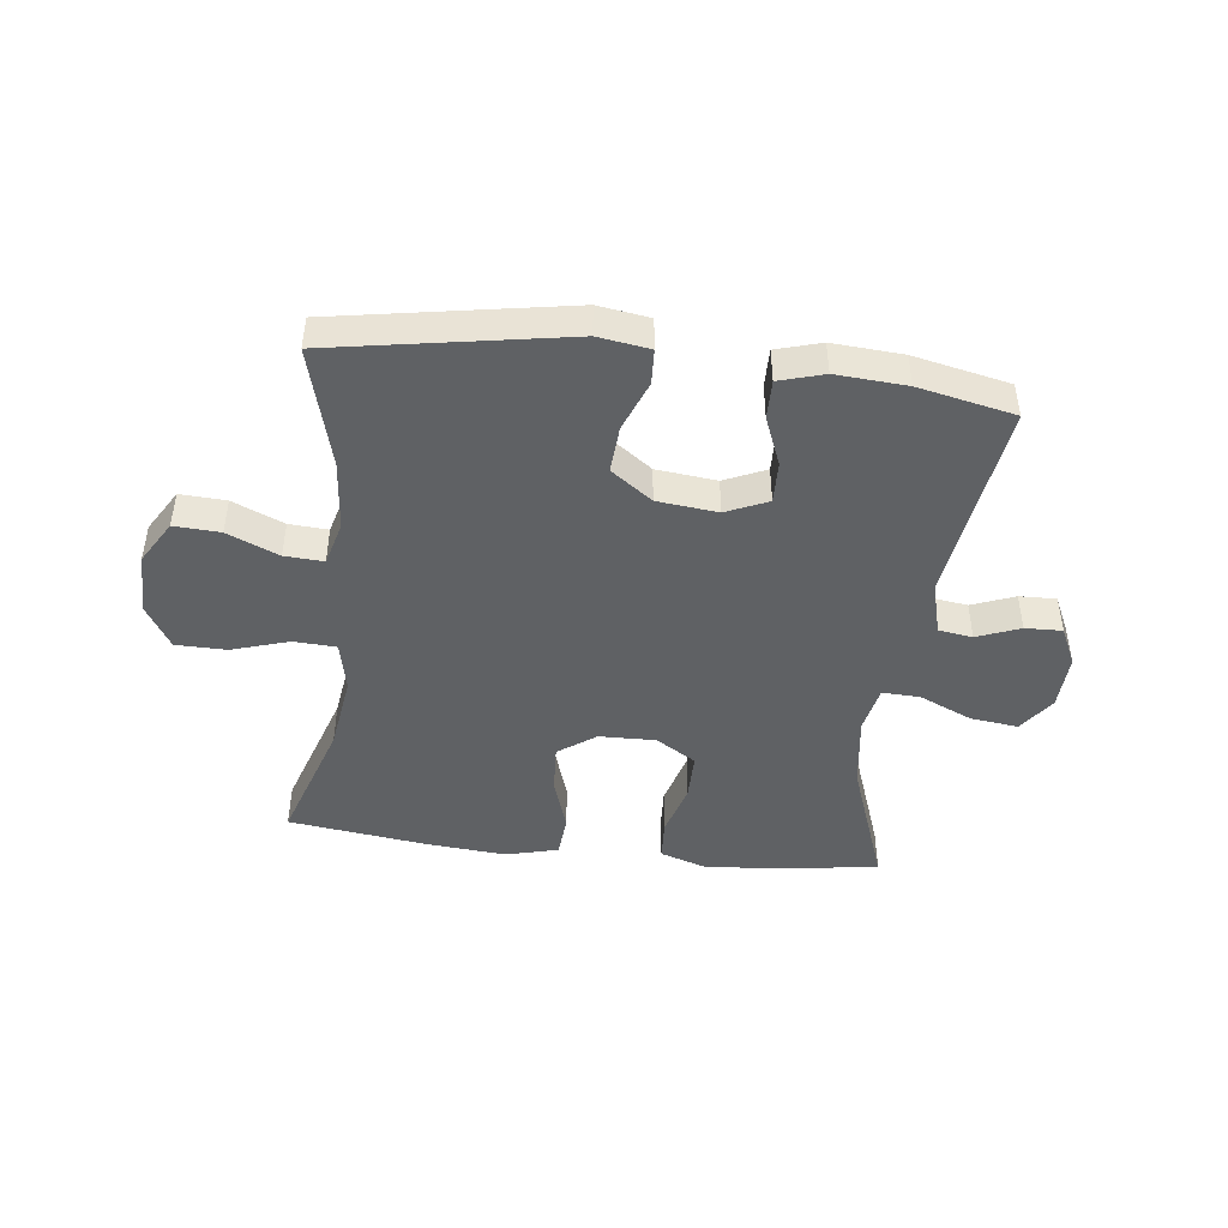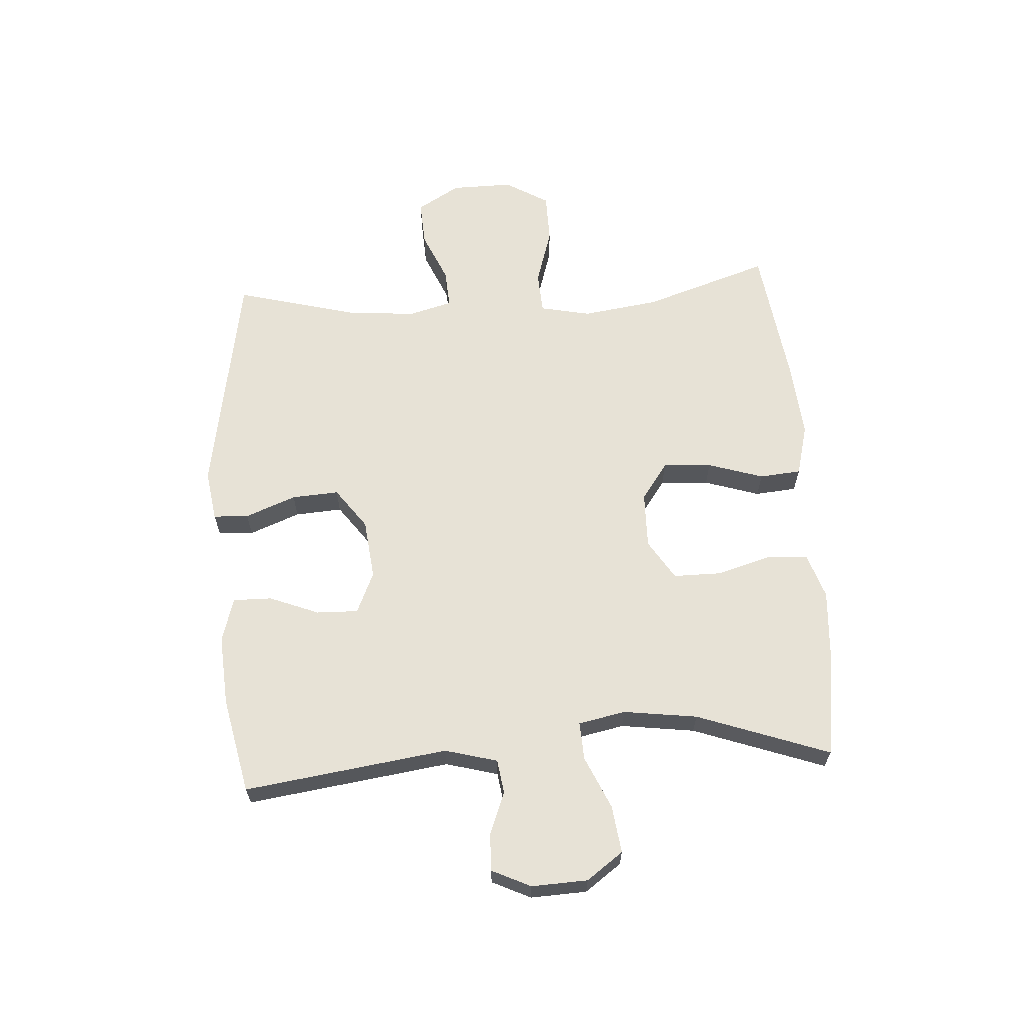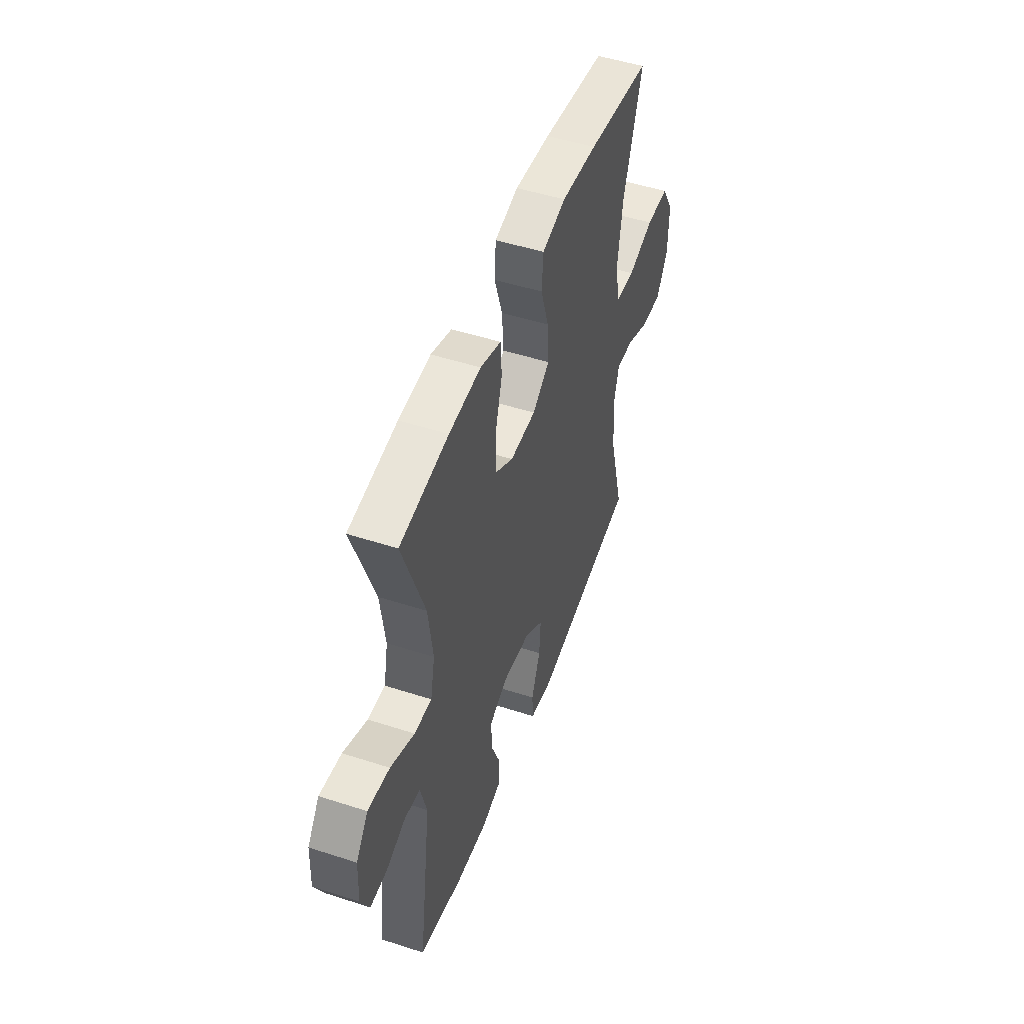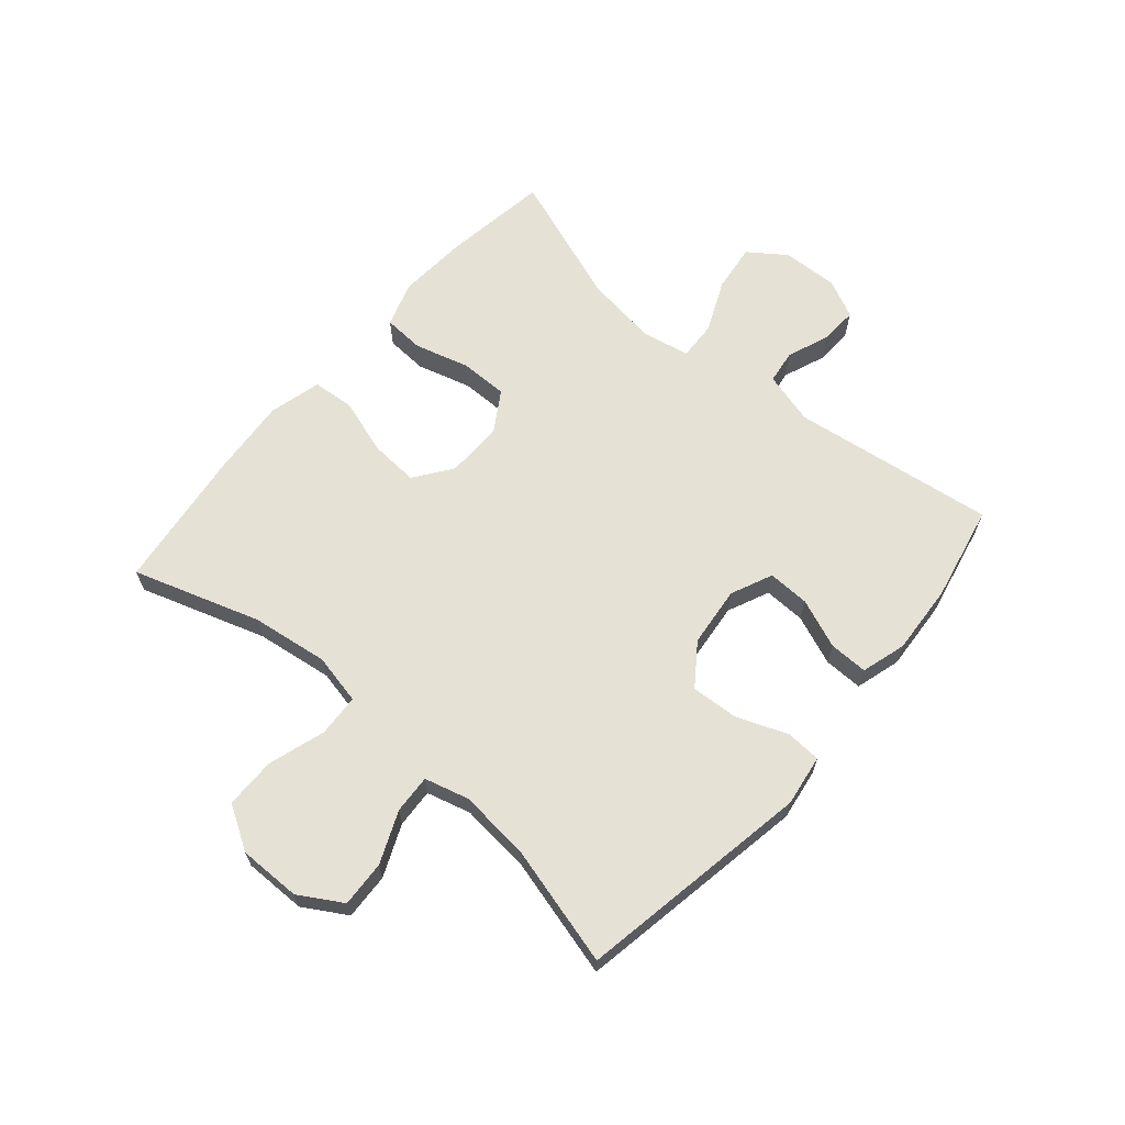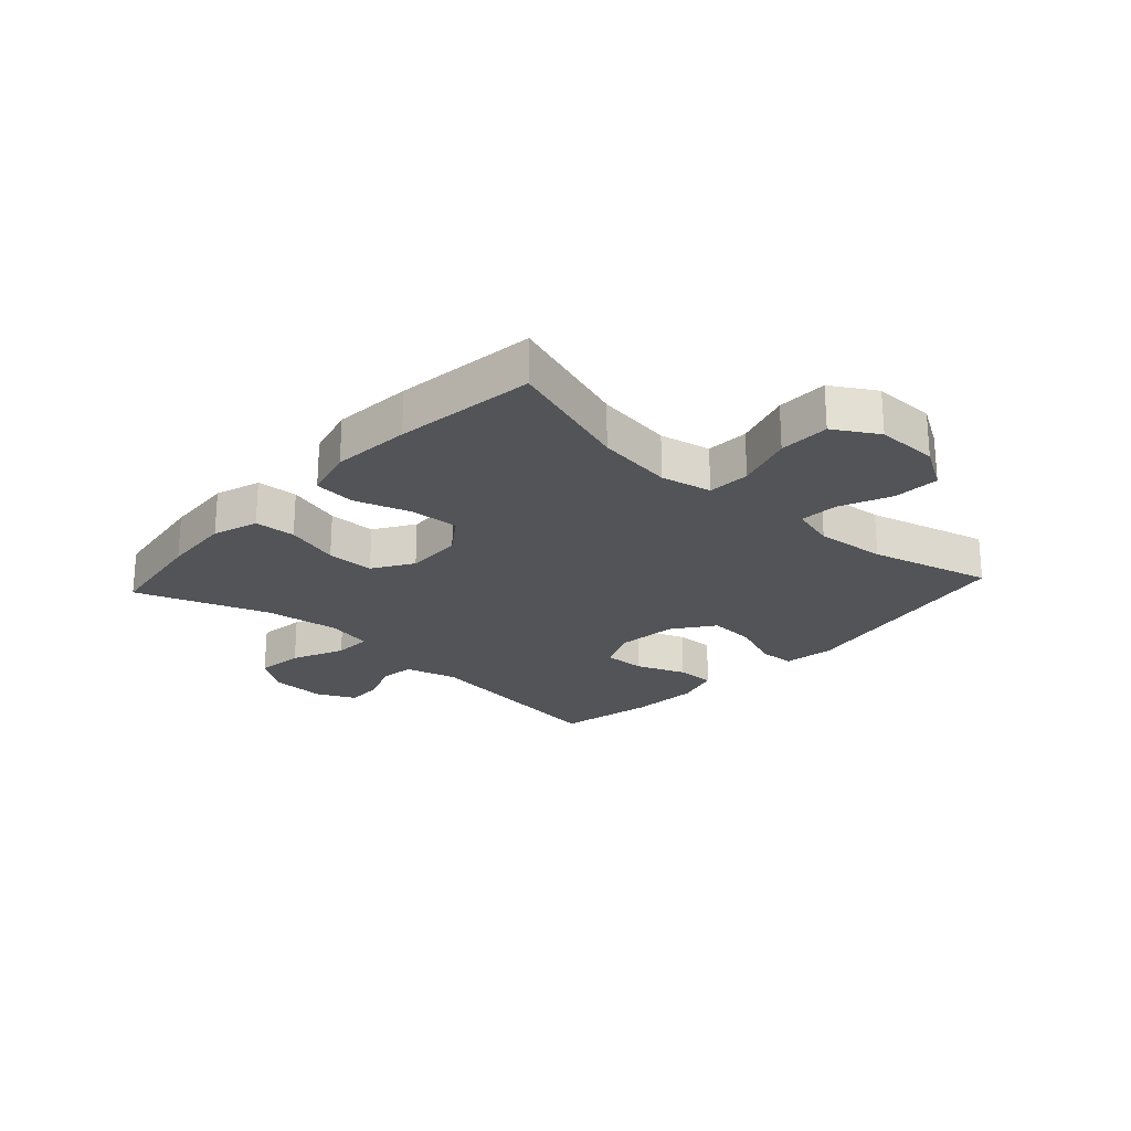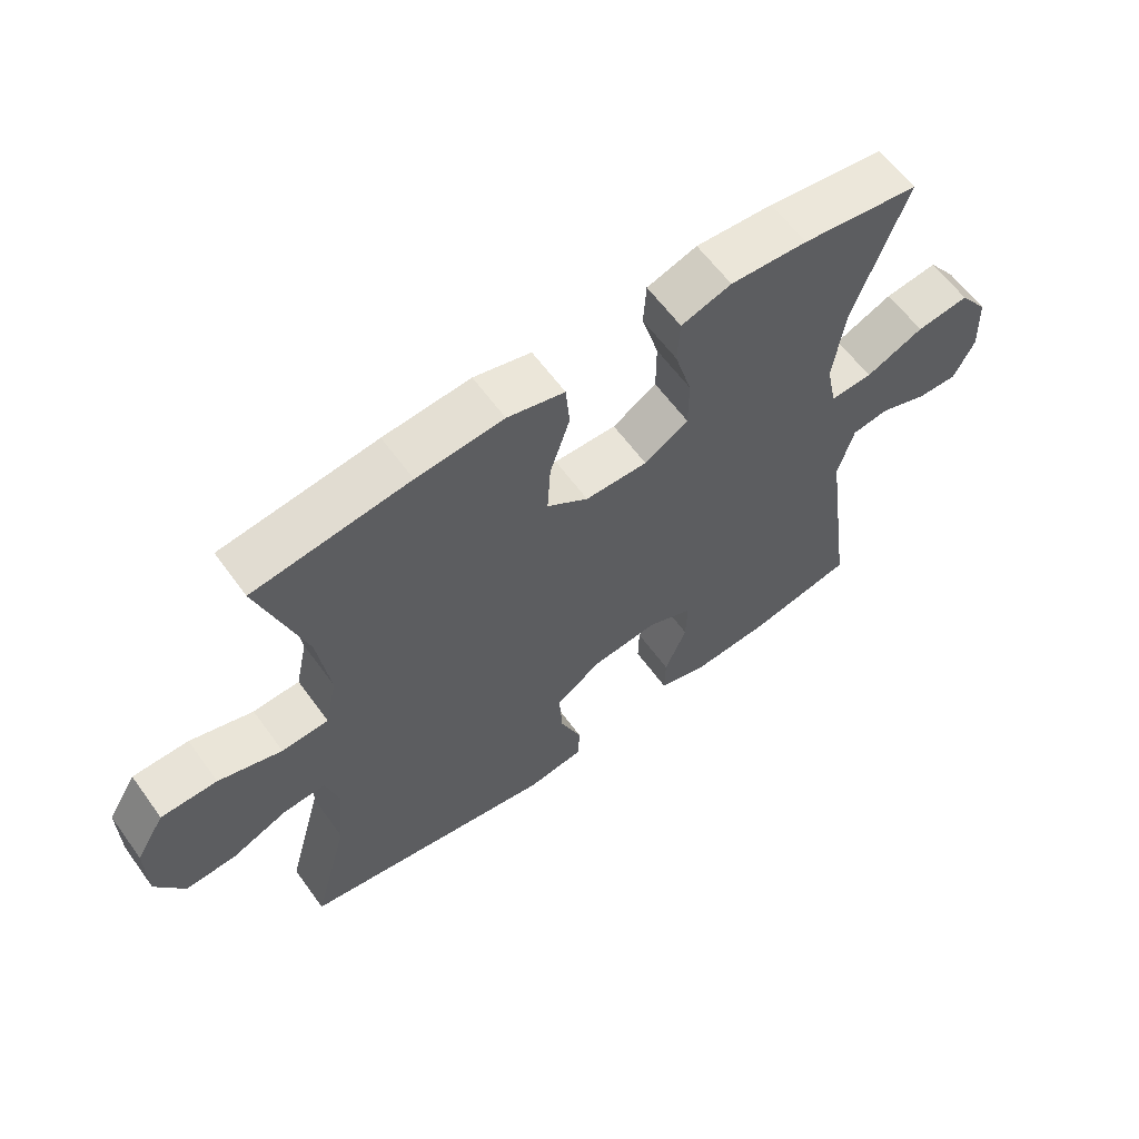
<metadata>
{"format":"obj","ext":"obj","renderer":"f3d","projection":"perspective","resolution":1024,"background":"white","views":[{"elev":-45.4,"azim":173.2,"up":"+Y"},{"elev":63.3,"azim":-93.8,"up":"+Y"},{"elev":49.6,"azim":-70.3,"up":"+Z"},{"elev":64.9,"azim":130.7,"up":"+Y"},{"elev":-23.3,"azim":47.5,"up":"+Y"},{"elev":61.5,"azim":144.1,"up":"+Z"}]}
</metadata>
<code>
v 0.5 0.07 0.5
v 0.431 0.07 0.288
v 0.413 0.07 0.159
v 0.431 0.07 0.074
v 0.502 0.07 0.07
v 0.598 0.07 0.1
v 0.683 0.07 0.099
v 0.727 0.07 0.026
v 0.726 0.07 -0.078
v 0.683 0.07 -0.15
v 0.606 0.07 -0.146
v 0.52 0.07 -0.109
v 0.455 0.07 -0.105
v 0.435 0.07 -0.179
v 0.446 0.07 -0.297
v 0.5 0.07 -0.5
v 0.109 0.07 -0.568
v 0.023 0.07 -0.555
v 0.02 0.07 -0.496
v 0.053 0.07 -0.411
v 0.058 0.07 -0.332
v -0.011 0.07 -0.282
v -0.112 0.07 -0.271
v -0.182 0.07 -0.302
v -0.18 0.07 -0.372
v -0.147 0.07 -0.455
v -0.146 0.07 -0.52
v -0.221 0.07 -0.542
v -0.339 0.07 -0.534
v -0.5 0.07 -0.5
v -0.453 0.07 -0.159
v -0.477 0.07 -0.071
v -0.534 0.07 -0.063
v -0.606 0.07 -0.091
v -0.668 0.07 -0.093
v -0.699 0.07 -0.028
v -0.695 0.07 0.066
v -0.651 0.07 0.127
v -0.571 0.07 0.117
v -0.483 0.07 0.078
v -0.419 0.07 0.075
v -0.403 0.07 0.154
v -0.42 0.07 0.278
v -0.5 0.07 0.5
v -0.322 0.07 0.526
v -0.205 0.07 0.534
v -0.129 0.07 0.509
v -0.125 0.07 0.44
v -0.151 0.07 0.349
v -0.151 0.07 0.269
v -0.084 0.07 0.227
v 0.011 0.07 0.229
v 0.074 0.07 0.274
v 0.069 0.07 0.356
v 0.039 0.07 0.449
v 0.045 0.07 0.519
v 0.132 0.07 0.542
v 0.264 0.07 0.531
v 0.5 0 0.5
v 0.431 0 0.288
v 0.413 0 0.159
v 0.431 0 0.074
v 0.502 0 0.07
v 0.598 0 0.1
v 0.683 0 0.099
v 0.727 0 0.026
v 0.726 0 -0.078
v 0.683 0 -0.15
v 0.606 0 -0.146
v 0.52 0 -0.109
v 0.455 0 -0.105
v 0.435 0 -0.179
v 0.446 0 -0.297
v 0.5 0 -0.5
v 0.109 0 -0.568
v 0.023 0 -0.555
v 0.02 0 -0.496
v 0.053 0 -0.411
v 0.058 0 -0.332
v -0.011 0 -0.282
v -0.112 0 -0.271
v -0.182 0 -0.302
v -0.18 0 -0.372
v -0.147 0 -0.455
v -0.146 0 -0.52
v -0.221 0 -0.542
v -0.339 0 -0.534
v -0.5 0 -0.5
v -0.453 0 -0.159
v -0.477 0 -0.071
v -0.534 0 -0.063
v -0.606 0 -0.091
v -0.668 0 -0.093
v -0.699 0 -0.028
v -0.695 0 0.066
v -0.651 0 0.127
v -0.571 0 0.117
v -0.483 0 0.078
v -0.419 0 0.075
v -0.403 0 0.154
v -0.42 0 0.278
v -0.5 0 0.5
v -0.322 0 0.526
v -0.205 0 0.534
v -0.129 0 0.509
v -0.125 0 0.44
v -0.151 0 0.349
v -0.151 0 0.269
v -0.084 0 0.227
v 0.011 0 0.229
v 0.074 0 0.274
v 0.069 0 0.356
v 0.039 0 0.449
v 0.045 0 0.519
v 0.132 0 0.542
v 0.264 0 0.531
f 58 1 2
f 57 58 2
f 56 57 2
f 55 56 2
f 54 55 2
f 53 54 2 3
f 52 53 3 4
f 51 52 4
f 47 48 49
f 46 47 49
f 45 46 49
f 44 45 49
f 43 44 49
f 42 43 49 50
f 41 42 50 51
f 38 39 40
f 37 38 40
f 36 37 40
f 35 36 40
f 34 35 40
f 33 34 40
f 32 33 40 41
f 41 51 4
f 32 41 4
f 31 32 4
f 29 30 31
f 28 29 31
f 27 28 31
f 26 27 31
f 25 26 31
f 18 19 20
f 17 18 20
f 16 17 20
f 15 16 20
f 14 15 20 21
f 13 14 21 22
f 10 11 12
f 9 10 12
f 8 9 12
f 7 8 12
f 6 7 12
f 5 6 12
f 5 12 13
f 13 22 23
f 5 13 23
f 4 5 23
f 24 25 31
f 4 23 24 31
f 60 59 116
f 60 116 115
f 60 115 114
f 60 114 113
f 60 113 112
f 61 60 112 111
f 62 61 111 110
f 62 110 109
f 107 106 105
f 107 105 104
f 107 104 103
f 107 103 102
f 107 102 101
f 108 107 101 100
f 109 108 100 99
f 98 97 96
f 98 96 95
f 98 95 94
f 98 94 93
f 98 93 92
f 98 92 91
f 99 98 91 90
f 62 109 99
f 62 99 90
f 62 90 89
f 89 88 87
f 89 87 86
f 89 86 85
f 89 85 84
f 89 84 83
f 78 77 76
f 78 76 75
f 78 75 74
f 78 74 73
f 79 78 73 72
f 80 79 72 71
f 70 69 68
f 70 68 67
f 70 67 66
f 70 66 65
f 70 65 64
f 70 64 63
f 71 70 63
f 81 80 71
f 81 71 63
f 81 63 62
f 89 83 82
f 89 82 81 62
f 1 59 60 2
f 2 60 61 3
f 3 61 62 4
f 4 62 63 5
f 5 63 64 6
f 6 64 65 7
f 7 65 66 8
f 8 66 67 9
f 9 67 68 10
f 10 68 69 11
f 11 69 70 12
f 12 70 71 13
f 13 71 72 14
f 14 72 73 15
f 15 73 74 16
f 16 74 75 17
f 17 75 76 18
f 18 76 77 19
f 19 77 78 20
f 20 78 79 21
f 21 79 80 22
f 22 80 81 23
f 23 81 82 24
f 24 82 83 25
f 25 83 84 26
f 26 84 85 27
f 27 85 86 28
f 28 86 87 29
f 29 87 88 30
f 30 88 89 31
f 31 89 90 32
f 32 90 91 33
f 33 91 92 34
f 34 92 93 35
f 35 93 94 36
f 36 94 95 37
f 37 95 96 38
f 38 96 97 39
f 39 97 98 40
f 40 98 99 41
f 41 99 100 42
f 42 100 101 43
f 43 101 102 44
f 44 102 103 45
f 45 103 104 46
f 46 104 105 47
f 47 105 106 48
f 48 106 107 49
f 49 107 108 50
f 50 108 109 51
f 51 109 110 52
f 52 110 111 53
f 53 111 112 54
f 54 112 113 55
f 55 113 114 56
f 56 114 115 57
f 57 115 116 58
f 58 116 59 1

</code>
